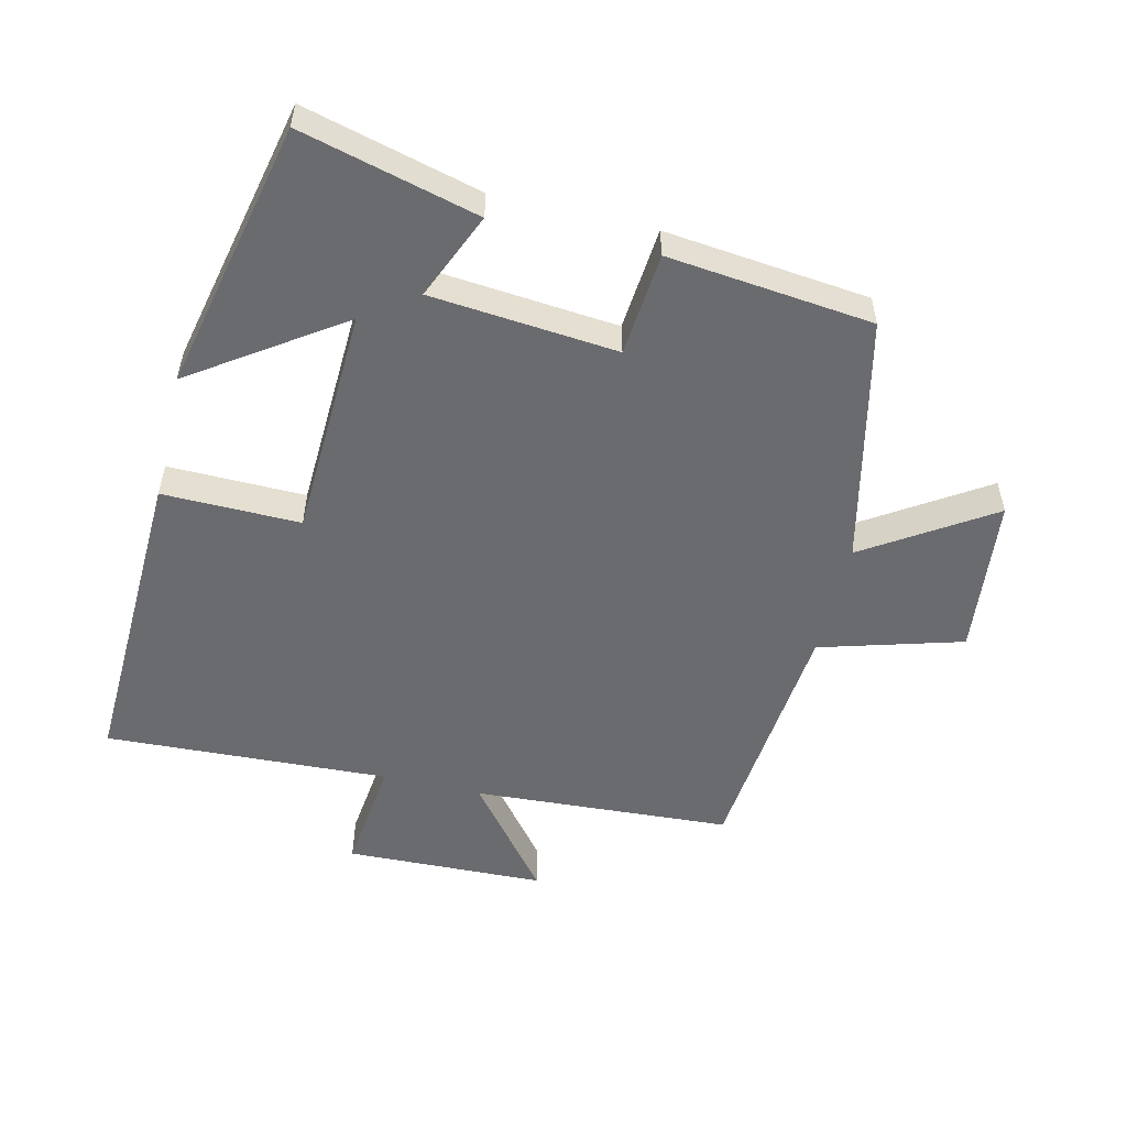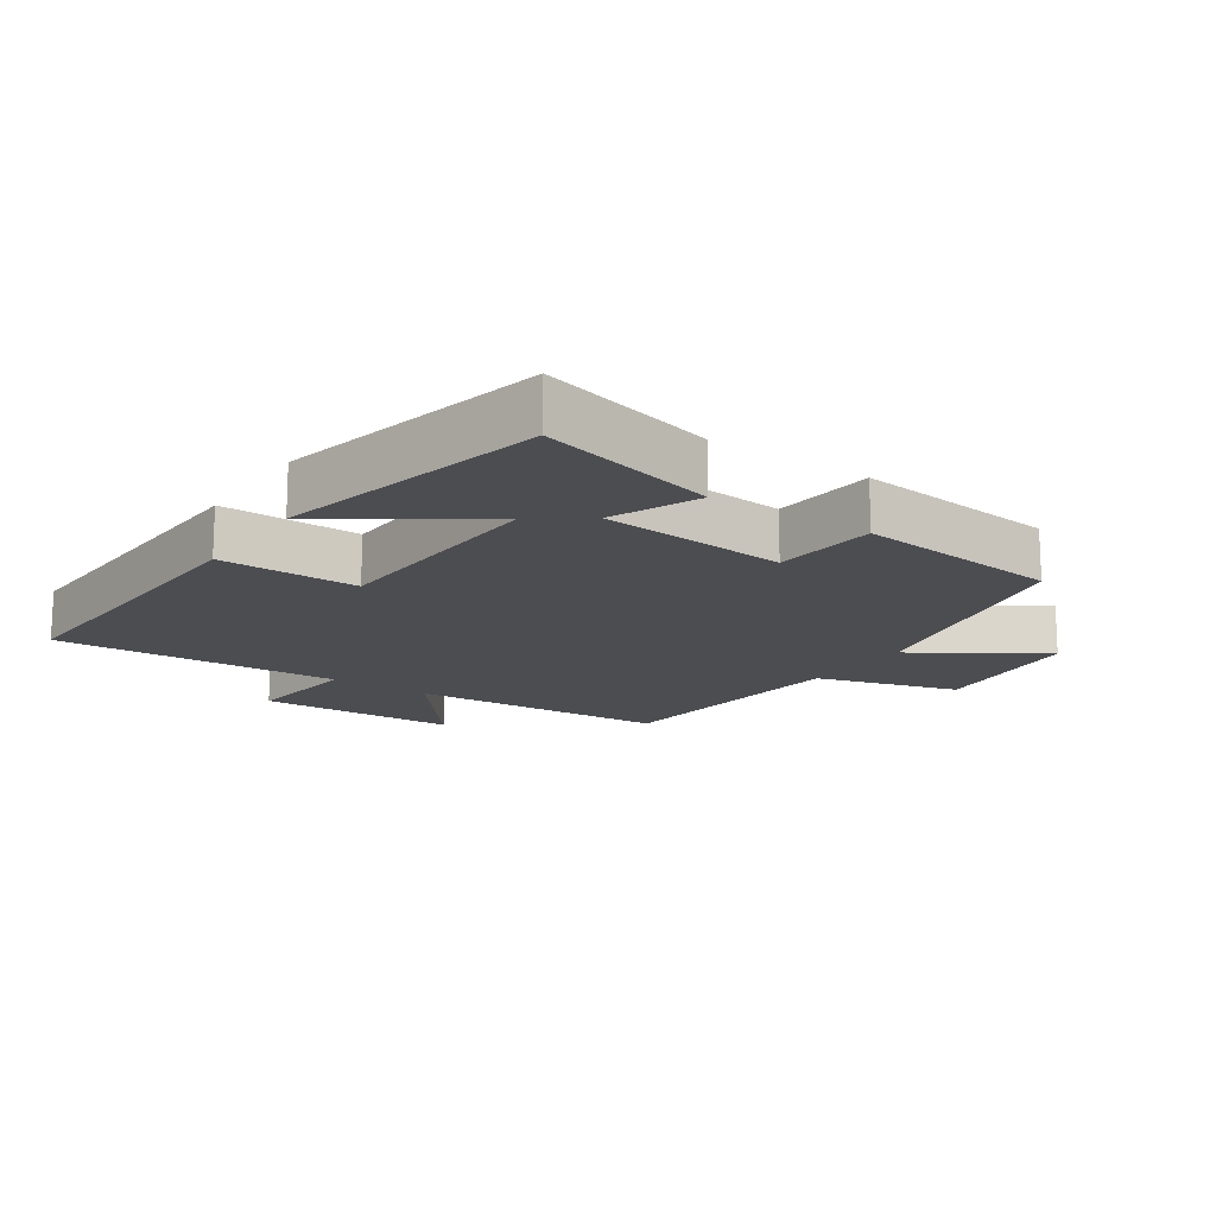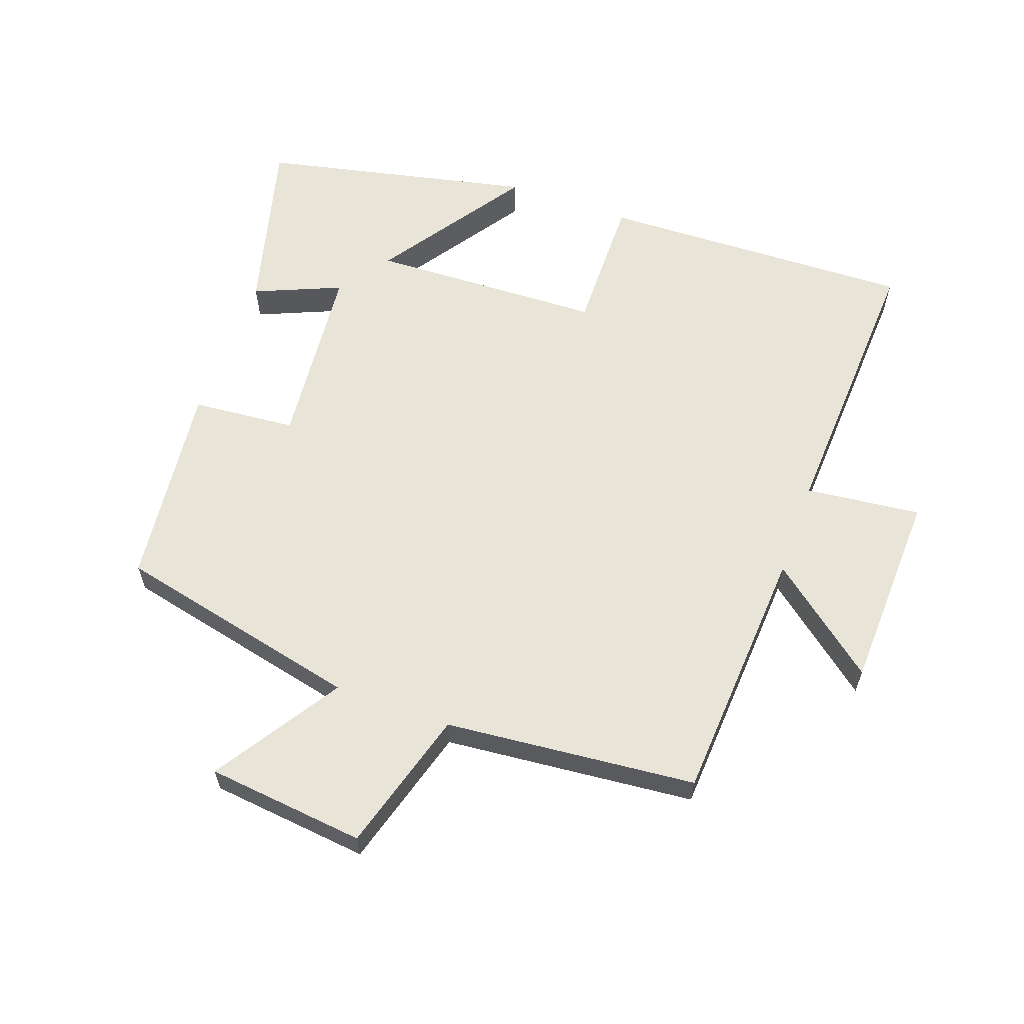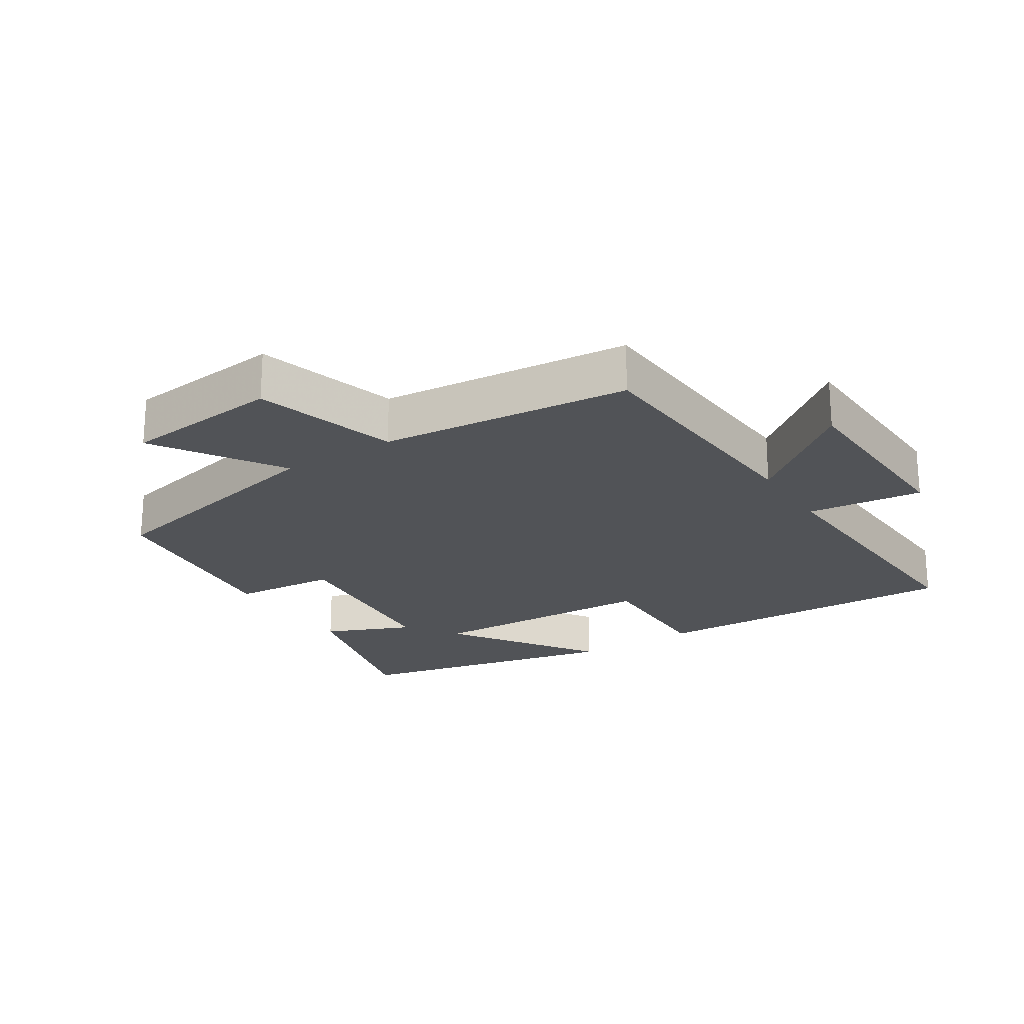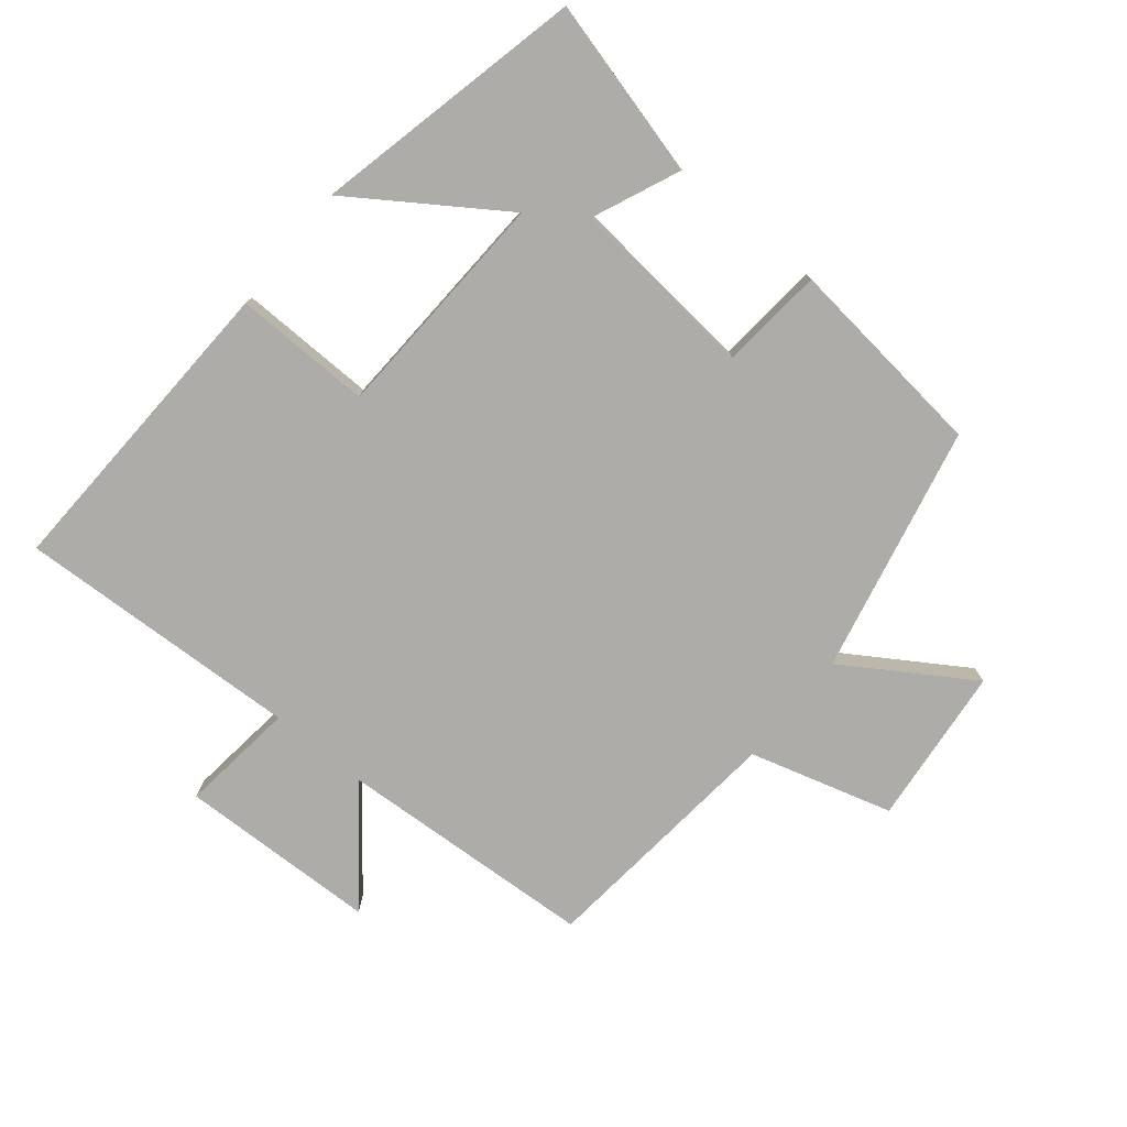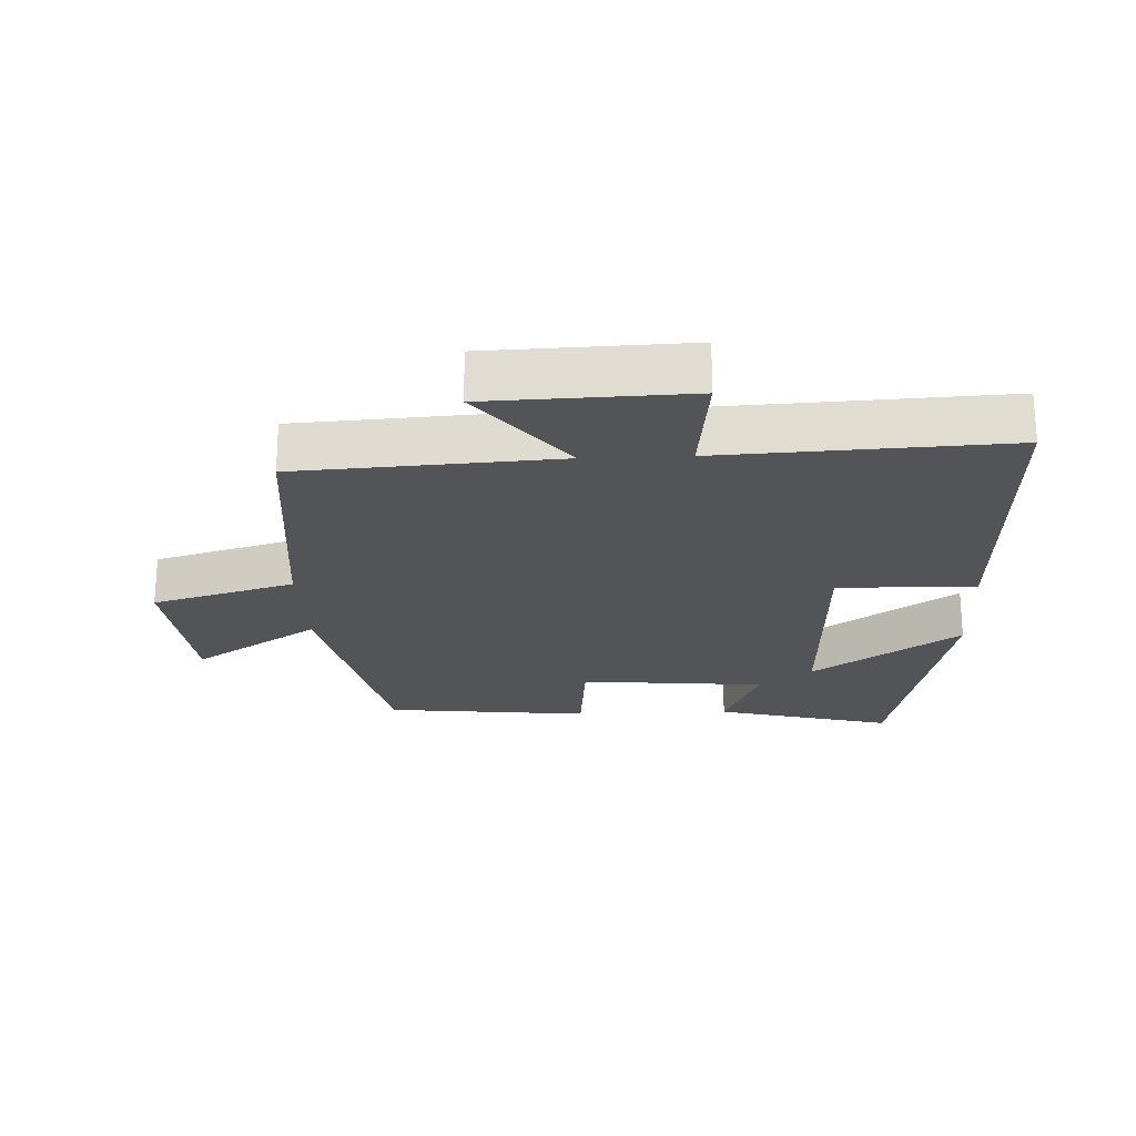
<metadata>
{"format":"obj","ext":"obj","renderer":"f3d","projection":"perspective","resolution":1024,"background":"white","views":[{"elev":-53.4,"azim":166.6,"up":"+Y"},{"elev":-15.7,"azim":145.7,"up":"+Y"},{"elev":61.3,"azim":-70.2,"up":"+Y"},{"elev":-22.2,"azim":-57.3,"up":"+Y"},{"elev":-76.9,"azim":140.5,"up":"+Y"},{"elev":-22.8,"azim":2.5,"up":"+Y"}]}
</metadata>
<code>
v -0.463 0.07 0.476
v -0.069 0.07 0.5
v -0.201 0.07 0.666
v 0.103 0.07 0.676
v 0.083 0.07 0.5
v 0.517 0.07 0.521
v 0.5 0.07 0.041
v 0.29 0.07 0.044
v 0.276 0.07 -0.31
v 0.5 0.07 -0.157
v 0.409 0.07 -0.57
v 0.139 0.07 -0.5
v 0.195 0.07 -0.368
v -0.089 0.07 -0.342
v -0.103 0.07 -0.5
v -0.415 0.07 -0.466
v -0.5 0.07 -0.089
v -0.691 0.07 -0.212
v -0.717 0.07 0.03
v -0.5 0.07 0.093
v -0.463 0 0.476
v -0.069 0 0.5
v -0.201 0 0.666
v 0.103 0 0.676
v 0.083 0 0.5
v 0.517 0 0.521
v 0.5 0 0.041
v 0.29 0 0.044
v 0.276 0 -0.31
v 0.5 0 -0.157
v 0.409 0 -0.57
v 0.139 0 -0.5
v 0.195 0 -0.368
v -0.089 0 -0.342
v -0.103 0 -0.5
v -0.415 0 -0.466
v -0.5 0 -0.089
v -0.691 0 -0.212
v -0.717 0 0.03
v -0.5 0 0.093
f 17 18 19 20
f 17 20 1 2
f 14 15 16 17
f 13 14 17 2
f 10 11 12 13
f 9 10 13
f 8 9 13 2
f 5 6 7 8
f 5 8 2
f 2 3 4 5
f 40 39 38 37
f 22 21 40 37
f 37 36 35 34
f 22 37 34 33
f 33 32 31 30
f 33 30 29
f 22 33 29 28
f 28 27 26 25
f 22 28 25
f 25 24 23 22
f 1 21 22 2
f 2 22 23 3
f 3 23 24 4
f 4 24 25 5
f 5 25 26 6
f 6 26 27 7
f 7 27 28 8
f 8 28 29 9
f 9 29 30 10
f 10 30 31 11
f 11 31 32 12
f 12 32 33 13
f 13 33 34 14
f 14 34 35 15
f 15 35 36 16
f 16 36 37 17
f 17 37 38 18
f 18 38 39 19
f 19 39 40 20
f 20 40 21 1

</code>
